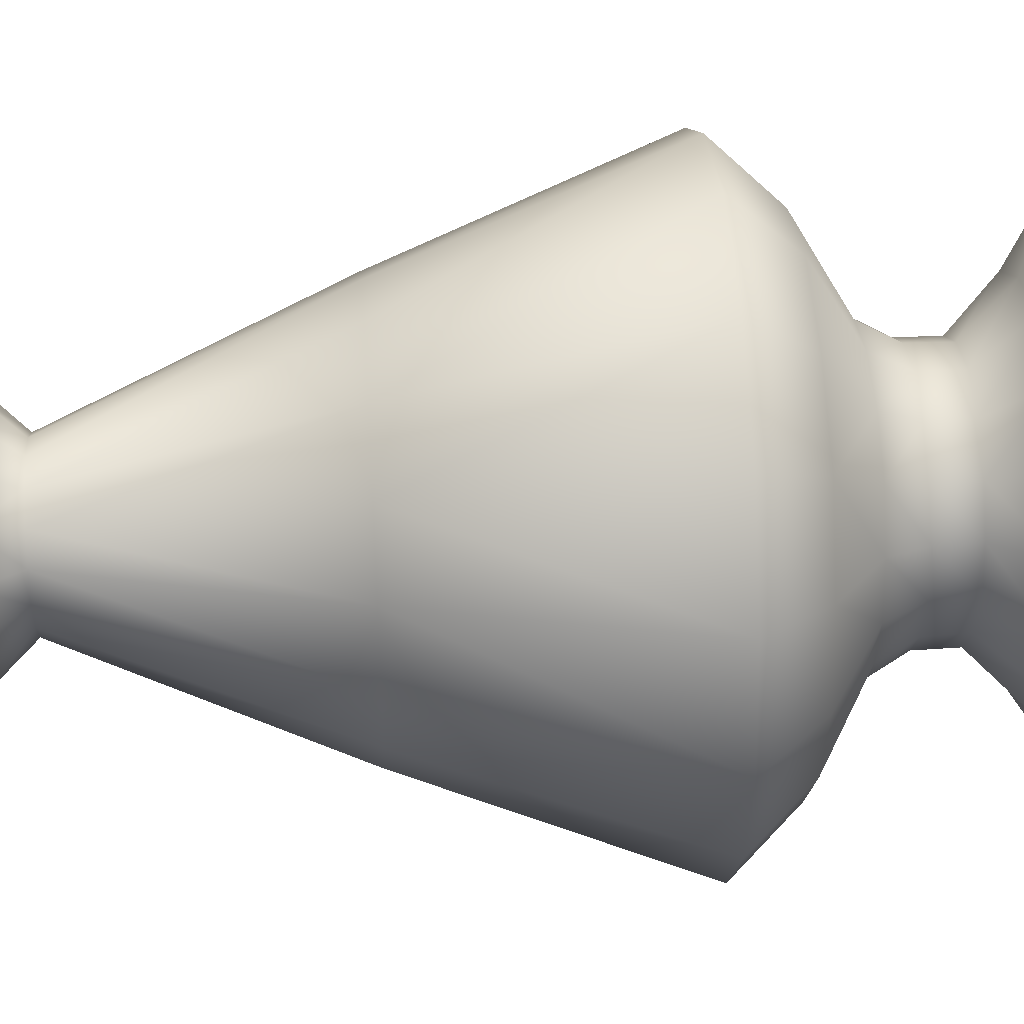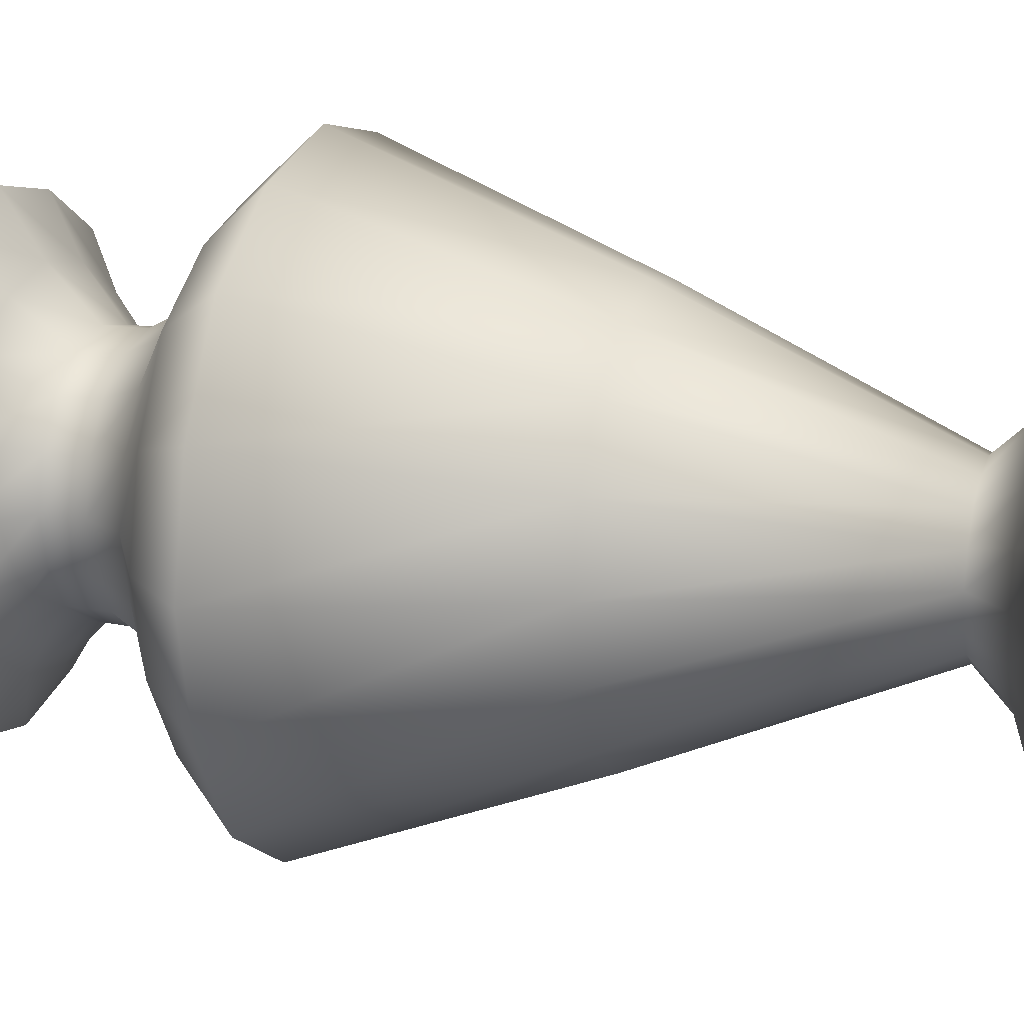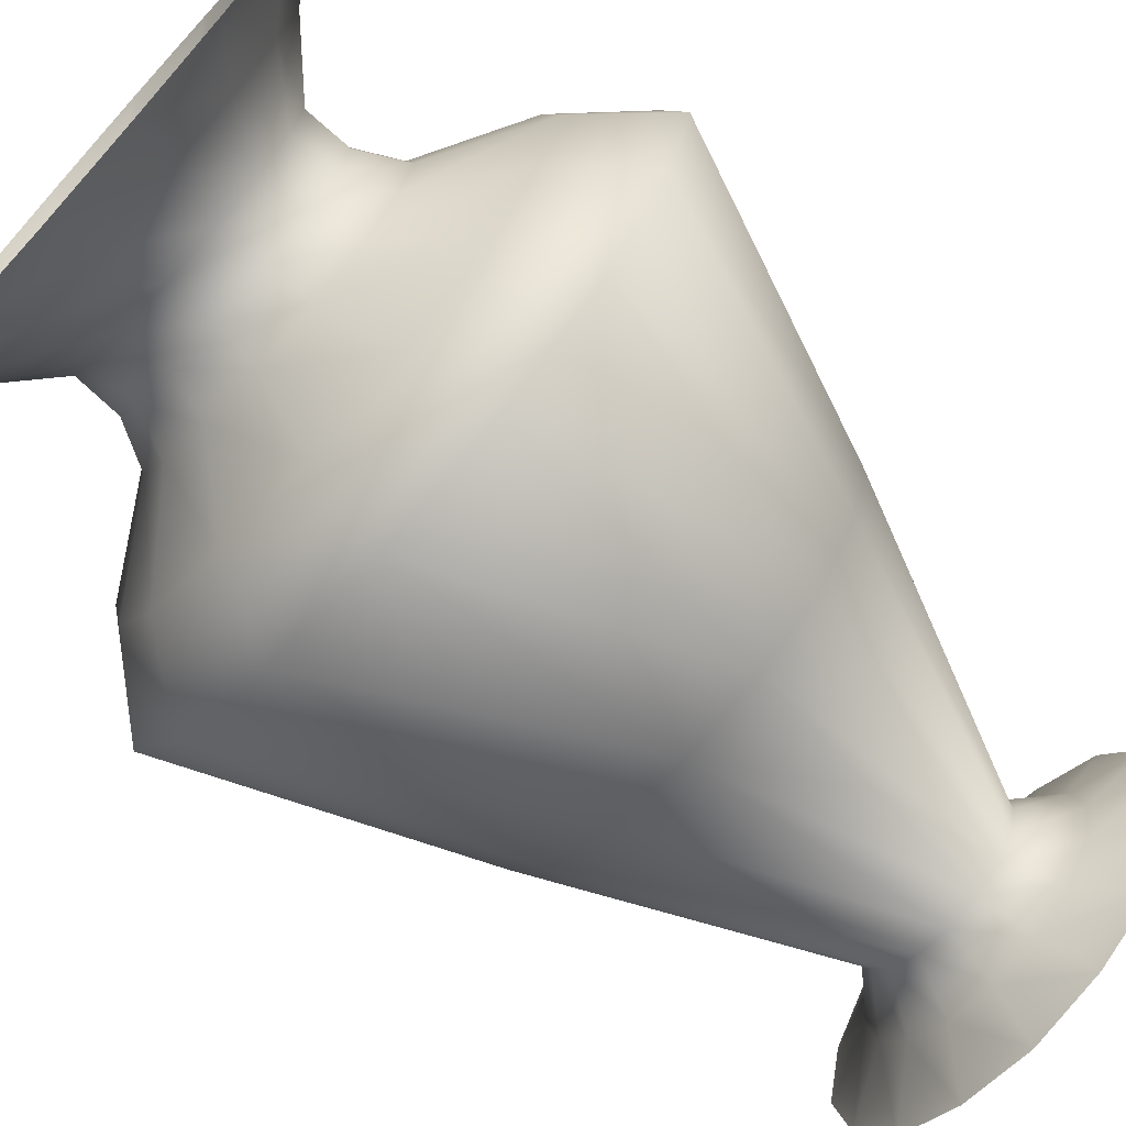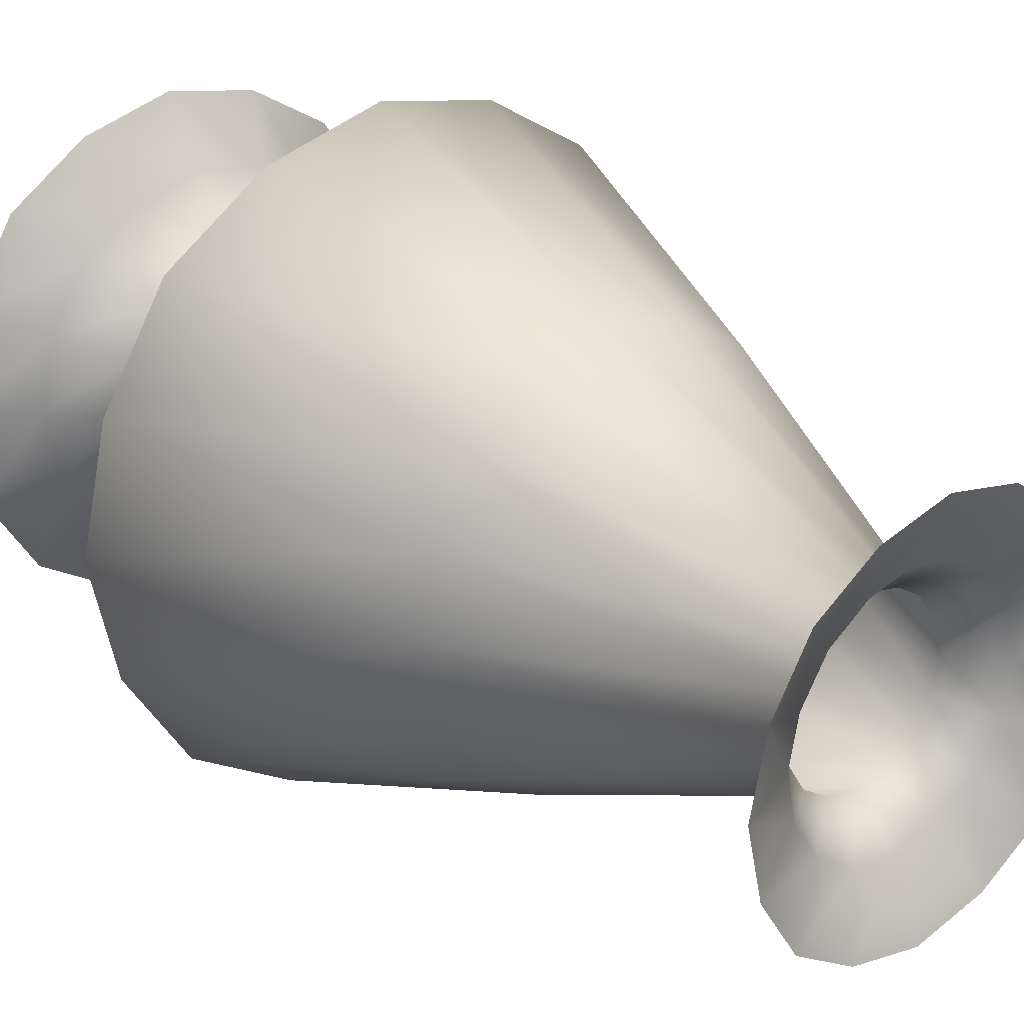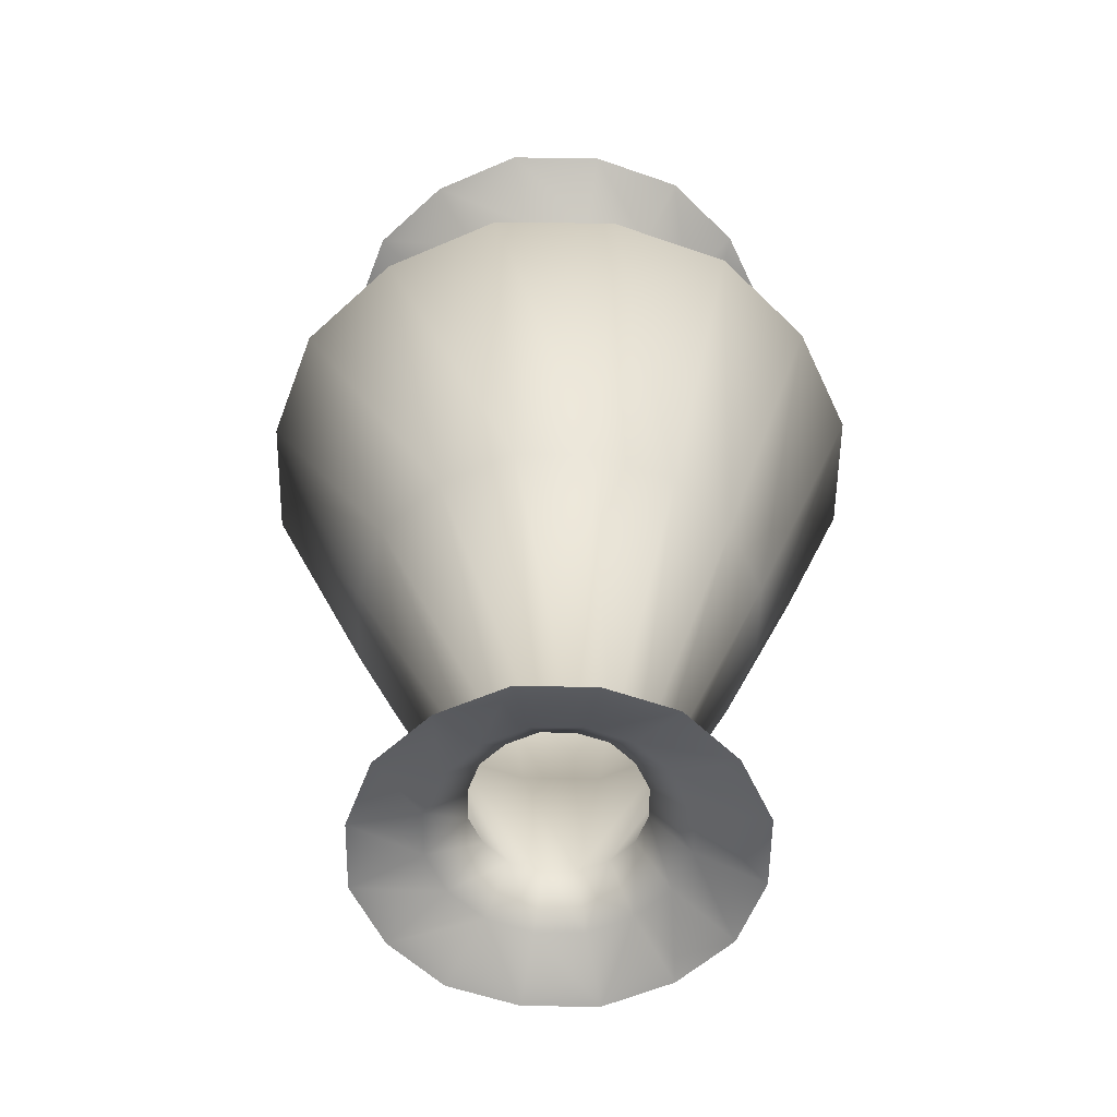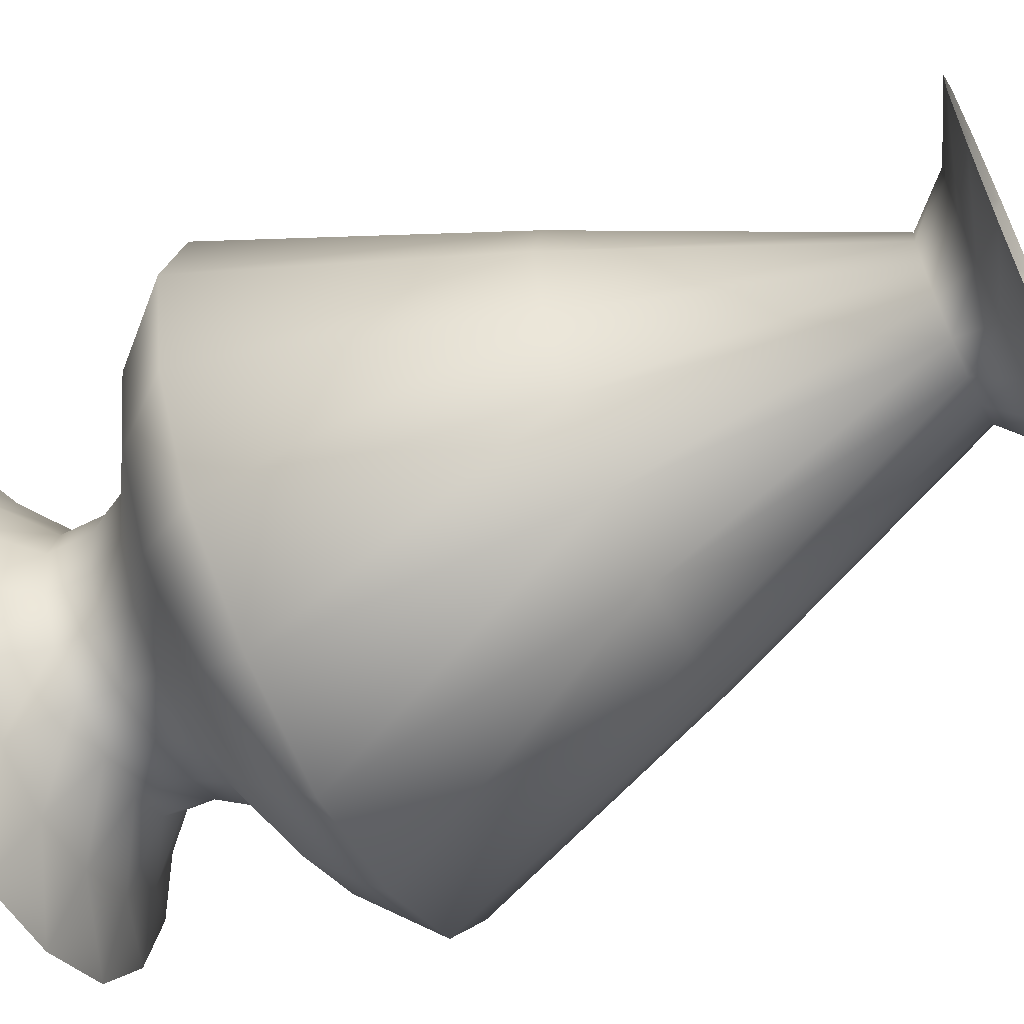
<metadata>
{"format":"obj","ext":"obj","renderer":"f3d","projection":"perspective","resolution":1024,"background":"white","views":[{"elev":41.6,"azim":85.9,"up":"+Z"},{"elev":17.2,"azim":-71.5,"up":"+Z"},{"elev":-72.0,"azim":-132.1,"up":"+Z"},{"elev":27.2,"azim":-41.6,"up":"+Z"},{"elev":-55.4,"azim":-123.1,"up":"+Y"},{"elev":-60.8,"azim":-64.6,"up":"+Z"}]}
</metadata>
<code>
v 0.6029 0.975 0.3496
v 0.5381 0.932 0.3496
v 0.4841 0.88 0.3496
v 0.5812 0.975 0.4455
v 0.5223 0.932 0.4211
v 0.4726 0.88 0.4005
v 0.5287 0.975 0.5287
v 0.4829 0.932 0.4829
v 0.4447 0.88 0.4447
v 0.5812 0.975 0.2536
v 0.5287 0.975 0.1704
v 0.5223 0.932 0.278
v 0.4829 0.932 0.2163
v 0.4726 0.88 0.2986
v 0.4447 0.88 0.2544
v 0.4846 0.8351 0.3496
v 0.5079 0.7929 0.3496
v 0.4738 0.8351 0.401
v 0.4944 0.7929 0.4096
v 0.445 0.8351 0.445
v 0.4615 0.7929 0.4615
v 0.4738 0.8351 0.2981
v 0.445 0.8351 0.2541
v 0.4944 0.7929 0.2896
v 0.4615 0.7929 0.2376
v 0.609 0.7354 0.3496
v 0.6741 0.6662 0.3496
v 0.5857 0.7354 0.4474
v 0.6464 0.6662 0.4725
v 0.533 0.7354 0.533
v 0.5791 0.6662 0.5791
v 0.5857 0.7354 0.2517
v 0.533 0.7354 0.1661
v 0.6464 0.6662 0.2266
v 0.5791 0.6662 0.1201
v 0.5618 0.3803 0.3496
v 0.4367 0.09624 0.3496
v 0.5433 0.3803 0.4298
v 0.4292 0.09624 0.3826
v 0.4996 0.3803 0.4996
v 0.4111 0.09624 0.4111
v 0.5433 0.3803 0.2694
v 0.4996 0.3803 0.1995
v 0.4292 0.09624 0.3166
v 0.4111 0.09624 0.288
v 0.4767 0.05408 0.3496
v 0.5475 0.025 0.3496
v 0.4668 0.05408 0.3981
v 0.5306 0.025 0.4246
v 0.4395 0.05408 0.4395
v 0.4895 0.025 0.4895
v 0.4668 0.05408 0.301
v 0.4395 0.05408 0.2596
v 0.5306 0.025 0.2746
v 0.4895 0.025 0.2096
v 0.4455 0.975 0.1179
v 0.3496 0.975 0.09624
v 0.4211 0.932 0.1768
v 0.3496 0.932 0.161
v 0.4005 0.88 0.2265
v 0.3496 0.88 0.215
v 0.2536 0.975 0.1179
v 0.1704 0.975 0.1704
v 0.278 0.932 0.1768
v 0.2163 0.932 0.2163
v 0.2986 0.88 0.2265
v 0.2544 0.88 0.2544
v 0.1179 0.975 0.2536
v 0.09624 0.975 0.3496
v 0.1768 0.932 0.278
v 0.161 0.932 0.3496
v 0.2265 0.88 0.2986
v 0.215 0.88 0.3496
v 0.1179 0.975 0.4455
v 0.1704 0.975 0.5287
v 0.1768 0.932 0.4211
v 0.2163 0.932 0.4829
v 0.2265 0.88 0.4005
v 0.2544 0.88 0.4447
v 0.2536 0.975 0.5812
v 0.3496 0.975 0.6029
v 0.278 0.932 0.5223
v 0.3496 0.932 0.5381
v 0.2986 0.88 0.4726
v 0.3496 0.88 0.4841
v 0.4455 0.975 0.5812
v 0.4211 0.932 0.5223
v 0.4005 0.88 0.4726
v 0.401 0.8351 0.2254
v 0.3496 0.8351 0.2145
v 0.4096 0.7929 0.2048
v 0.3496 0.7929 0.1912
v 0.2981 0.8351 0.2254
v 0.2541 0.8351 0.2541
v 0.2896 0.7929 0.2048
v 0.2376 0.7929 0.2376
v 0.2254 0.8351 0.2981
v 0.2145 0.8351 0.3496
v 0.2048 0.7929 0.2896
v 0.1912 0.7929 0.3496
v 0.2254 0.8351 0.401
v 0.2541 0.8351 0.445
v 0.2048 0.7929 0.4096
v 0.2376 0.7929 0.4615
v 0.2981 0.8351 0.4738
v 0.3496 0.8351 0.4846
v 0.2896 0.7929 0.4944
v 0.3496 0.7929 0.5079
v 0.401 0.8351 0.4738
v 0.4096 0.7929 0.4944
v 0.4474 0.7354 0.1134
v 0.3496 0.7354 0.09011
v 0.4725 0.6662 0.05276
v 0.3496 0.6662 0.025
v 0.2517 0.7354 0.1134
v 0.1661 0.7354 0.1661
v 0.2266 0.6662 0.05276
v 0.1201 0.6662 0.1201
v 0.1134 0.7354 0.2517
v 0.09011 0.7354 0.3496
v 0.05276 0.6662 0.2266
v 0.025 0.6662 0.3496
v 0.1134 0.7354 0.4474
v 0.1661 0.7354 0.533
v 0.05276 0.6662 0.4725
v 0.1201 0.6662 0.5791
v 0.2517 0.7354 0.5857
v 0.3496 0.7354 0.609
v 0.2266 0.6662 0.6464
v 0.3496 0.6662 0.6741
v 0.4474 0.7354 0.5857
v 0.4725 0.6662 0.6464
v 0.4298 0.3803 0.1559
v 0.3496 0.3803 0.1373
v 0.3826 0.09624 0.2699
v 0.3496 0.09624 0.2625
v 0.2694 0.3803 0.1559
v 0.1995 0.3803 0.1995
v 0.3166 0.09624 0.2699
v 0.288 0.09624 0.288
v 0.1559 0.3803 0.2694
v 0.1373 0.3803 0.3496
v 0.2699 0.09624 0.3166
v 0.2625 0.09624 0.3496
v 0.1559 0.3803 0.4298
v 0.1995 0.3803 0.4996
v 0.2699 0.09624 0.3826
v 0.288 0.09624 0.4111
v 0.2694 0.3803 0.5433
v 0.3496 0.3803 0.5618
v 0.3166 0.09624 0.4292
v 0.3496 0.09624 0.4367
v 0.4298 0.3803 0.5433
v 0.3826 0.09624 0.4292
v 0.3981 0.05408 0.2324
v 0.3496 0.05408 0.2224
v 0.4246 0.025 0.1686
v 0.3496 0.025 0.1517
v 0.301 0.05408 0.2324
v 0.2596 0.05408 0.2596
v 0.2746 0.025 0.1686
v 0.2096 0.025 0.2096
v 0.2324 0.05408 0.301
v 0.2224 0.05408 0.3496
v 0.1686 0.025 0.2746
v 0.1517 0.025 0.3496
v 0.2324 0.05408 0.3981
v 0.2596 0.05408 0.4395
v 0.1686 0.025 0.4246
v 0.2096 0.025 0.4895
v 0.301 0.05408 0.4668
v 0.3496 0.05408 0.4767
v 0.2746 0.025 0.5306
v 0.3496 0.025 0.5475
v 0.3981 0.05408 0.4668
v 0.4246 0.025 0.5306
f 5 2 1
f 1 4 5
f 8 5 4
f 4 7 8
f 6 3 2
f 2 5 6
f 9 6 5
f 5 8 9
f 12 10 1
f 1 2 12
f 14 12 2
f 2 3 14
f 13 11 10
f 10 12 13
f 15 13 12
f 12 14 15
f 18 16 3
f 3 6 18
f 20 18 6
f 6 9 20
f 19 17 16
f 16 18 19
f 21 19 18
f 18 20 21
f 22 14 3
f 3 16 22
f 24 22 16
f 16 17 24
f 23 15 14
f 14 22 23
f 25 23 22
f 22 24 25
f 28 26 17
f 17 19 28
f 30 28 19
f 19 21 30
f 29 27 26
f 26 28 29
f 31 29 28
f 28 30 31
f 32 24 17
f 17 26 32
f 34 32 26
f 26 27 34
f 33 25 24
f 24 32 33
f 35 33 32
f 32 34 35
f 38 36 27
f 27 29 38
f 40 38 29
f 29 31 40
f 39 37 36
f 36 38 39
f 41 39 38
f 38 40 41
f 42 34 27
f 27 36 42
f 44 42 36
f 36 37 44
f 43 35 34
f 34 42 43
f 45 43 42
f 42 44 45
f 48 46 37
f 37 39 48
f 50 48 39
f 39 41 50
f 49 47 46
f 46 48 49
f 51 49 48
f 48 50 51
f 52 44 37
f 37 46 52
f 54 52 46
f 46 47 54
f 53 45 44
f 44 52 53
f 55 53 52
f 52 54 55
f 58 56 11
f 11 13 58
f 60 58 13
f 13 15 60
f 59 57 56
f 56 58 59
f 61 59 58
f 58 60 61
f 64 62 57
f 57 59 64
f 66 64 59
f 59 61 66
f 65 63 62
f 62 64 65
f 67 65 64
f 64 66 67
f 70 68 63
f 63 65 70
f 72 70 65
f 65 67 72
f 71 69 68
f 68 70 71
f 73 71 70
f 70 72 73
f 76 74 69
f 69 71 76
f 78 76 71
f 71 73 78
f 77 75 74
f 74 76 77
f 79 77 76
f 76 78 79
f 82 80 75
f 75 77 82
f 84 82 77
f 77 79 84
f 83 81 80
f 80 82 83
f 85 83 82
f 82 84 85
f 87 86 81
f 81 83 87
f 88 87 83
f 83 85 88
f 8 7 86
f 86 87 8
f 9 8 87
f 87 88 9
f 89 60 15
f 15 23 89
f 91 89 23
f 23 25 91
f 90 61 60
f 60 89 90
f 92 90 89
f 89 91 92
f 93 66 61
f 61 90 93
f 95 93 90
f 90 92 95
f 94 67 66
f 66 93 94
f 96 94 93
f 93 95 96
f 97 72 67
f 67 94 97
f 99 97 94
f 94 96 99
f 98 73 72
f 72 97 98
f 100 98 97
f 97 99 100
f 101 78 73
f 73 98 101
f 103 101 98
f 98 100 103
f 102 79 78
f 78 101 102
f 104 102 101
f 101 103 104
f 105 84 79
f 79 102 105
f 107 105 102
f 102 104 107
f 106 85 84
f 84 105 106
f 108 106 105
f 105 107 108
f 109 88 85
f 85 106 109
f 110 109 106
f 106 108 110
f 20 9 88
f 88 109 20
f 21 20 109
f 109 110 21
f 111 91 25
f 25 33 111
f 113 111 33
f 33 35 113
f 112 92 91
f 91 111 112
f 114 112 111
f 111 113 114
f 115 95 92
f 92 112 115
f 117 115 112
f 112 114 117
f 116 96 95
f 95 115 116
f 118 116 115
f 115 117 118
f 119 99 96
f 96 116 119
f 121 119 116
f 116 118 121
f 120 100 99
f 99 119 120
f 122 120 119
f 119 121 122
f 123 103 100
f 100 120 123
f 125 123 120
f 120 122 125
f 124 104 103
f 103 123 124
f 126 124 123
f 123 125 126
f 127 107 104
f 104 124 127
f 129 127 124
f 124 126 129
f 128 108 107
f 107 127 128
f 130 128 127
f 127 129 130
f 131 110 108
f 108 128 131
f 132 131 128
f 128 130 132
f 30 21 110
f 110 131 30
f 31 30 131
f 131 132 31
f 133 113 35
f 35 43 133
f 135 133 43
f 43 45 135
f 134 114 113
f 113 133 134
f 136 134 133
f 133 135 136
f 137 117 114
f 114 134 137
f 139 137 134
f 134 136 139
f 138 118 117
f 117 137 138
f 140 138 137
f 137 139 140
f 141 121 118
f 118 138 141
f 143 141 138
f 138 140 143
f 142 122 121
f 121 141 142
f 144 142 141
f 141 143 144
f 145 125 122
f 122 142 145
f 147 145 142
f 142 144 147
f 146 126 125
f 125 145 146
f 148 146 145
f 145 147 148
f 149 129 126
f 126 146 149
f 151 149 146
f 146 148 151
f 150 130 129
f 129 149 150
f 152 150 149
f 149 151 152
f 153 132 130
f 130 150 153
f 154 153 150
f 150 152 154
f 40 31 132
f 132 153 40
f 41 40 153
f 153 154 41
f 155 135 45
f 45 53 155
f 157 155 53
f 53 55 157
f 156 136 135
f 135 155 156
f 158 156 155
f 155 157 158
f 159 139 136
f 136 156 159
f 161 159 156
f 156 158 161
f 160 140 139
f 139 159 160
f 162 160 159
f 159 161 162
f 163 143 140
f 140 160 163
f 165 163 160
f 160 162 165
f 164 144 143
f 143 163 164
f 166 164 163
f 163 165 166
f 167 147 144
f 144 164 167
f 169 167 164
f 164 166 169
f 168 148 147
f 147 167 168
f 170 168 167
f 167 169 170
f 171 151 148
f 148 168 171
f 173 171 168
f 168 170 173
f 172 152 151
f 151 171 172
f 174 172 171
f 171 173 174
f 175 154 152
f 152 172 175
f 176 175 172
f 172 174 176
f 50 41 154
f 154 175 50
f 51 50 175
f 175 176 51

</code>
